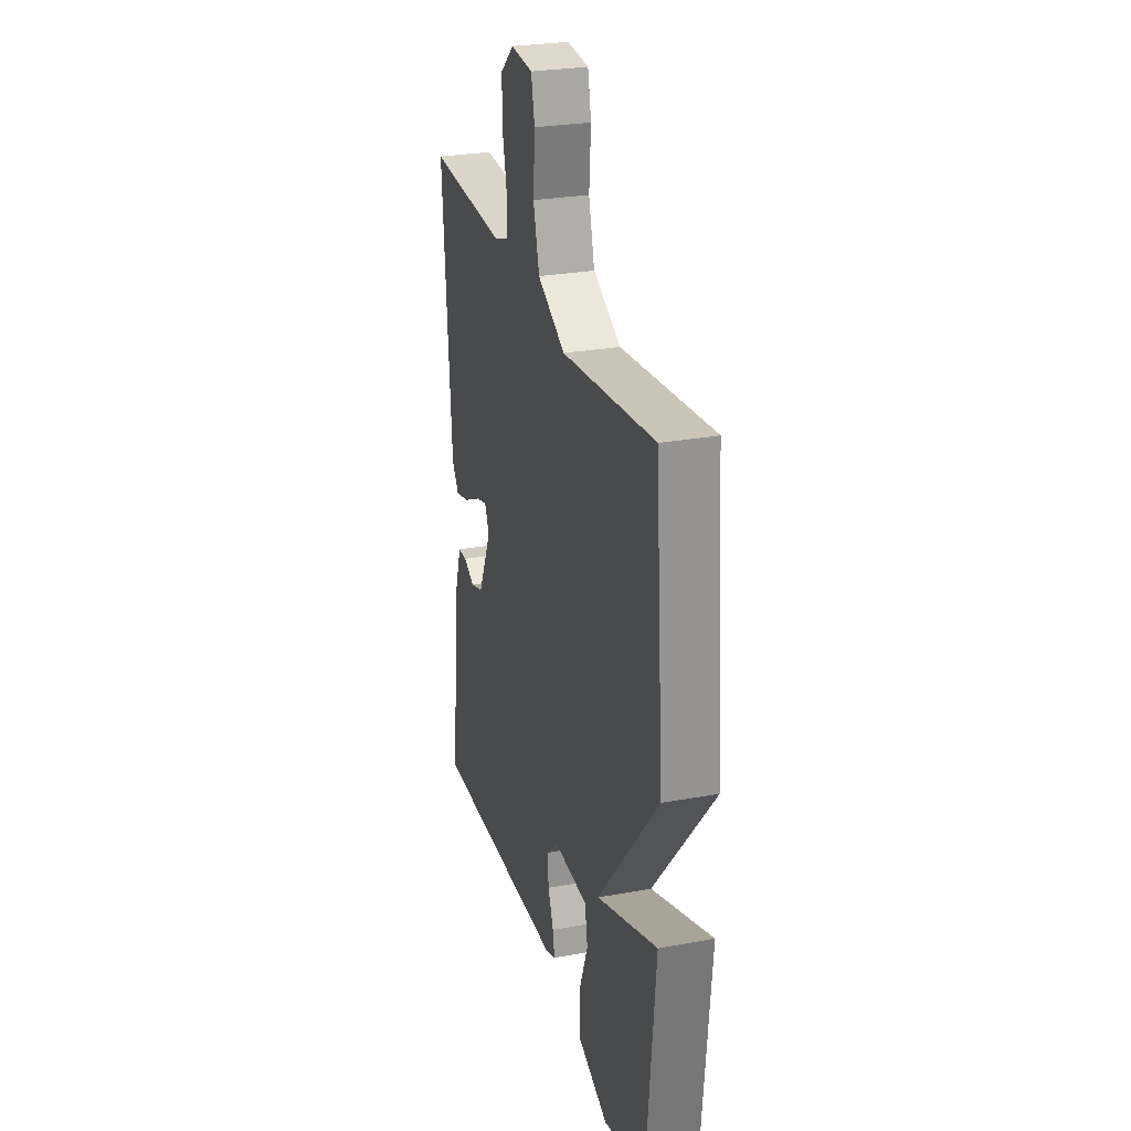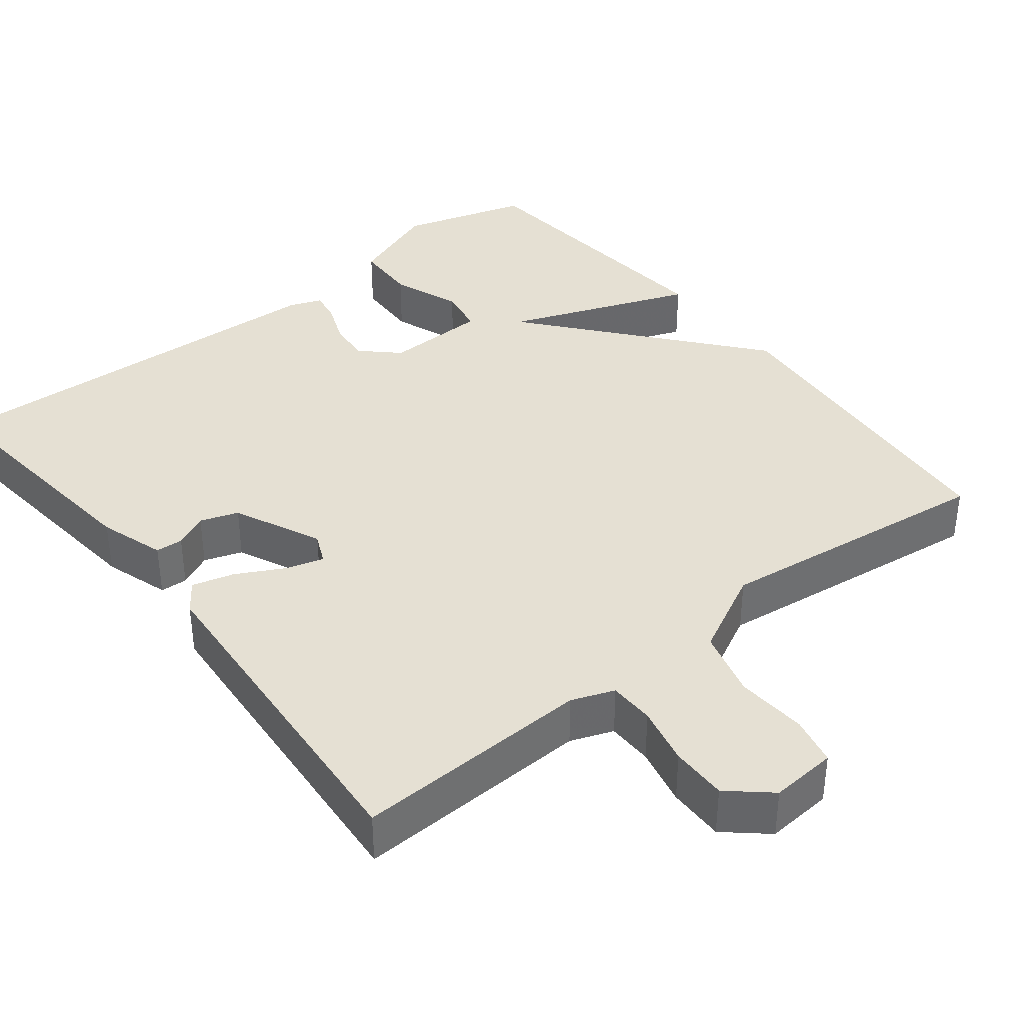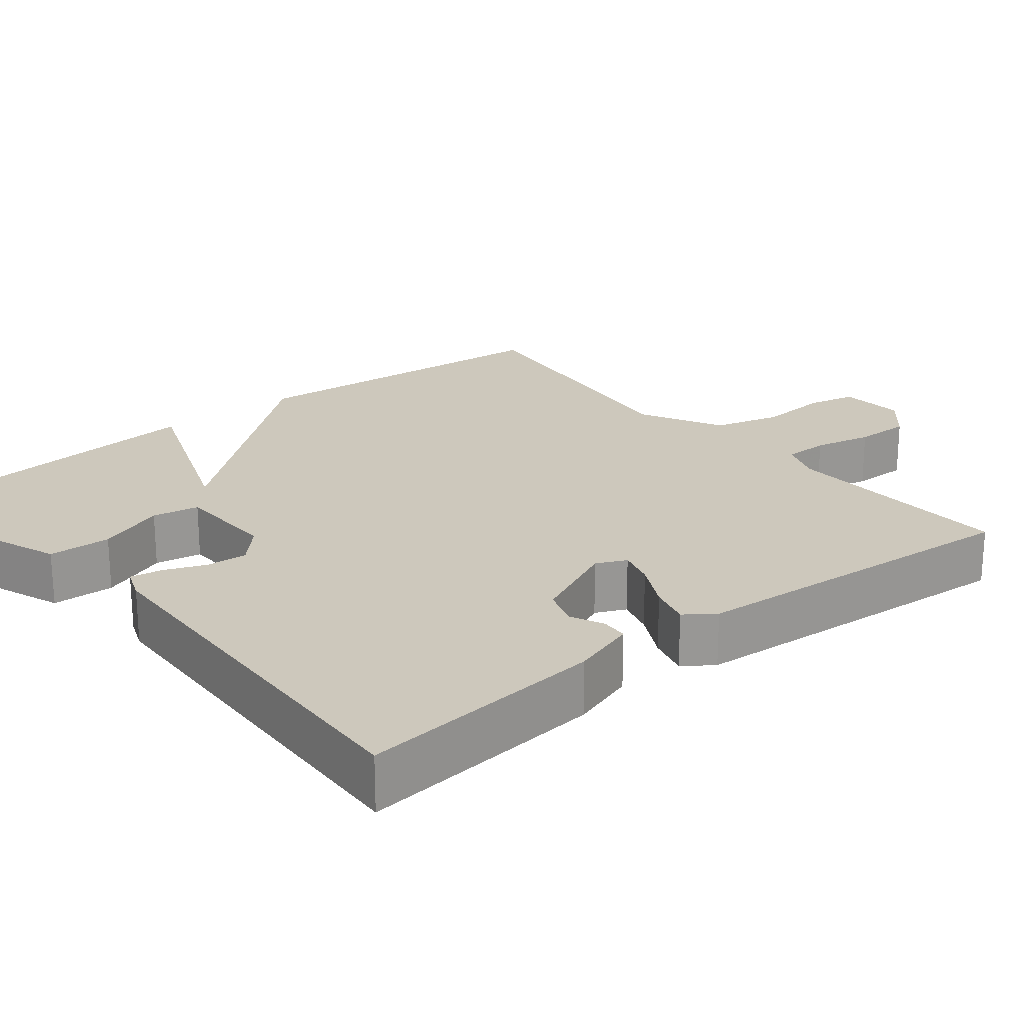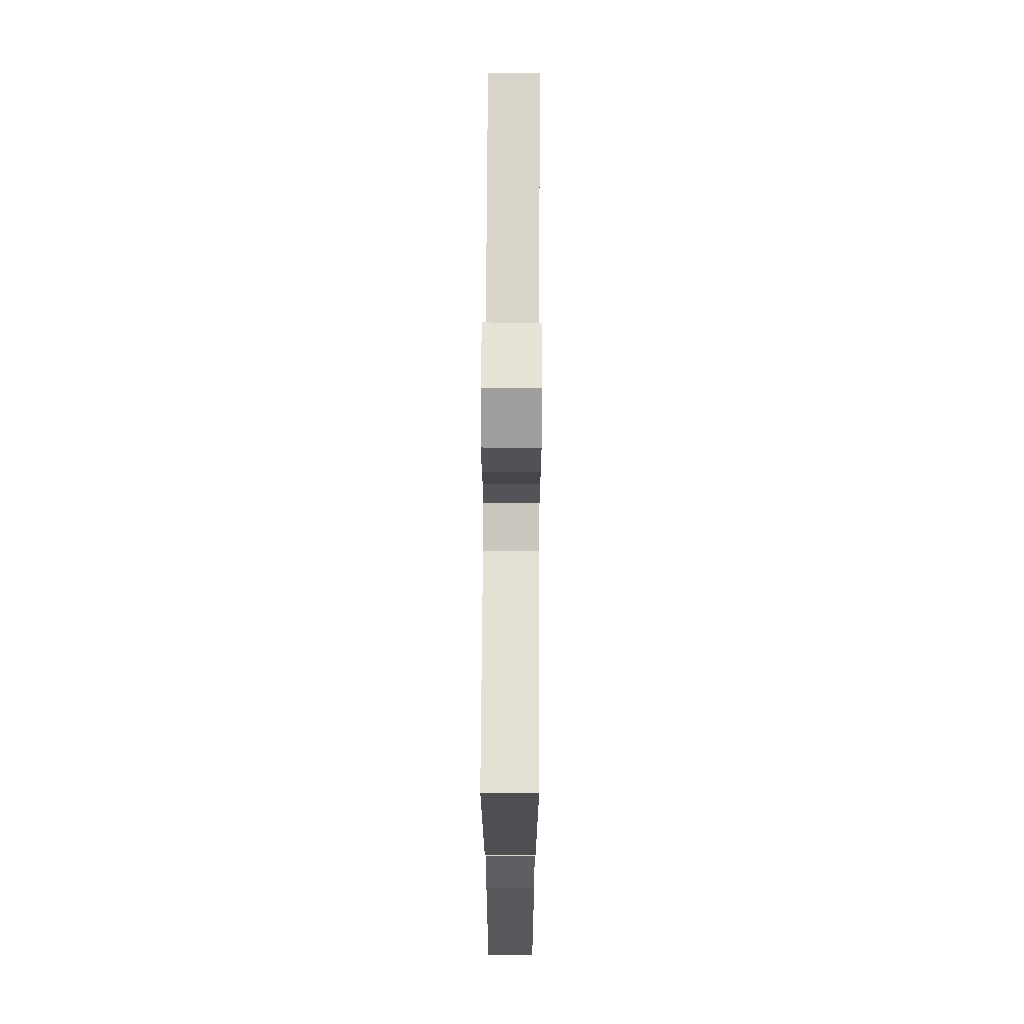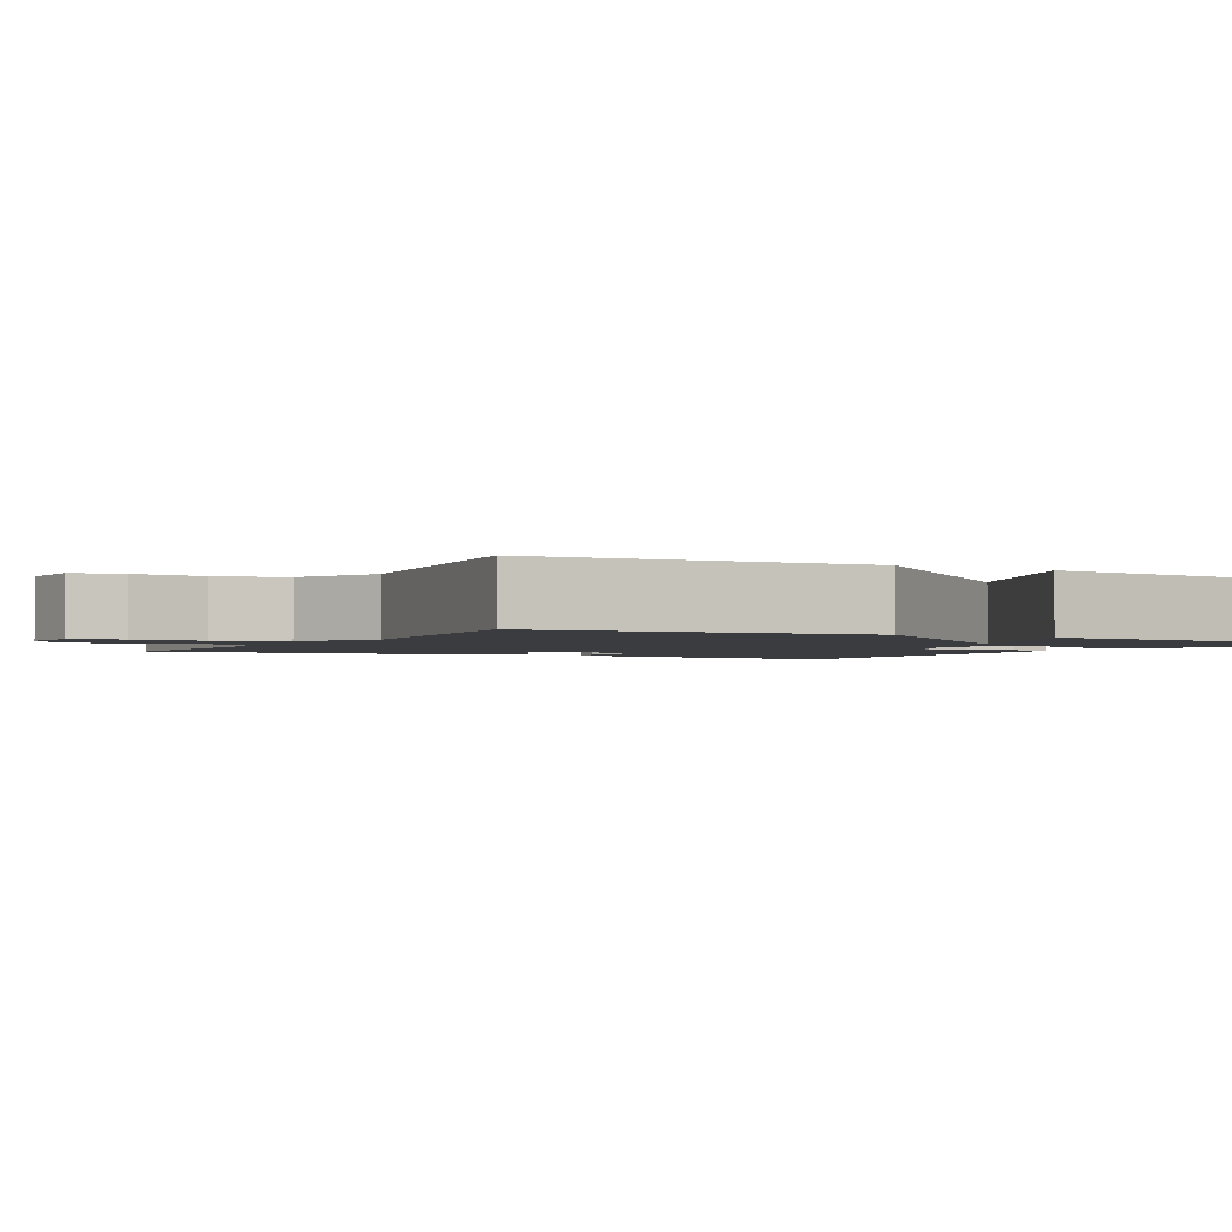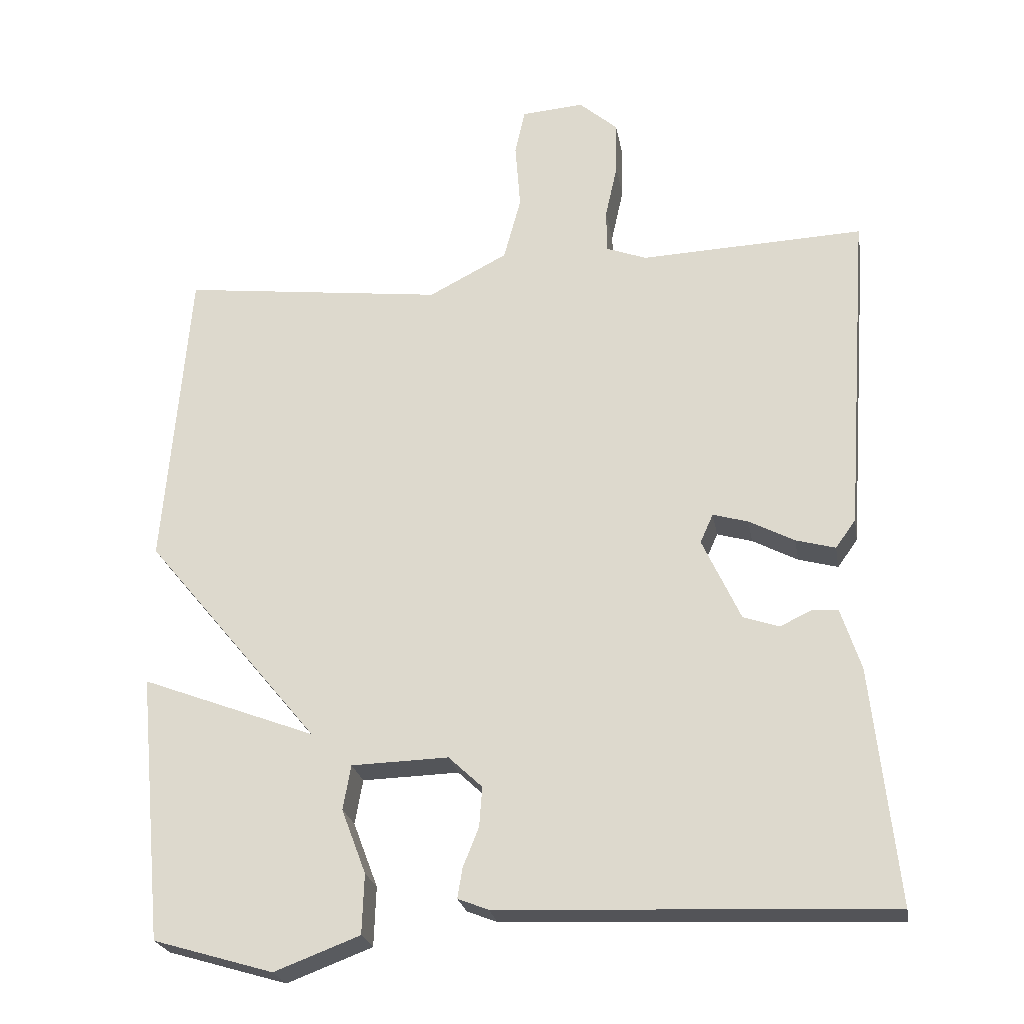
<metadata>
{"format":"obj","ext":"obj","renderer":"f3d","projection":"perspective","resolution":1024,"background":"white","views":[{"elev":27.4,"azim":74.2,"up":"+Z"},{"elev":38.1,"azim":-38.2,"up":"+Y"},{"elev":22.1,"azim":-128.9,"up":"+Y"},{"elev":68.0,"azim":-89.7,"up":"+Z"},{"elev":-2.1,"azim":61.4,"up":"+Y"},{"elev":-23.9,"azim":-170.1,"up":"+Z"}]}
</metadata>
<code>
v -0.5 0.07 -0.5
v -0.465 0.07 -0.172
v -0.437 0.07 -0.086
v -0.401 0.07 -0.084
v -0.357 0.07 -0.105
v -0.307 0.07 -0.088
v -0.254 0.07 0.027
v -0.272 0.07 0.067
v -0.321 0.07 0.053
v -0.384 0.07 0.02
v -0.439 0.07 0.005
v -0.467 0.07 0.044
v -0.5 0.07 0.5
v -0.188 0.07 0.487
v -0.132 0.07 0.508
v -0.131 0.07 0.568
v -0.148 0.07 0.645
v -0.149 0.07 0.719
v -0.095 0.07 0.766
v -0.008 0.07 0.759
v 0.006 0.07 0.695
v -0.001 0.07 0.602
v 0.023 0.07 0.513
v 0.133 0.07 0.456
v 0.5 0.07 0.5
v 0.535 0.07 0.071
v 0.292 0.07 -0.221
v 0.535 0.07 -0.129
v 0.5 0.07 -0.5
v 0.333 0.07 -0.549
v 0.214 0.07 -0.504
v 0.211 0.07 -0.421
v 0.245 0.07 -0.331
v 0.234 0.07 -0.269
v 0.099 0.07 -0.265
v 0.052 0.07 -0.309
v 0.056 0.07 -0.364
v 0.078 0.07 -0.419
v 0.085 0.07 -0.461
v 0.043 0.07 -0.477
v -0.5 0 -0.5
v -0.465 0 -0.172
v -0.437 0 -0.086
v -0.401 0 -0.084
v -0.357 0 -0.105
v -0.307 0 -0.088
v -0.254 0 0.027
v -0.272 0 0.067
v -0.321 0 0.053
v -0.384 0 0.02
v -0.439 0 0.005
v -0.467 0 0.044
v -0.5 0 0.5
v -0.188 0 0.487
v -0.132 0 0.508
v -0.131 0 0.568
v -0.148 0 0.645
v -0.149 0 0.719
v -0.095 0 0.766
v -0.008 0 0.759
v 0.006 0 0.695
v -0.001 0 0.602
v 0.023 0 0.513
v 0.133 0 0.456
v 0.5 0 0.5
v 0.535 0 0.071
v 0.292 0 -0.221
v 0.535 0 -0.129
v 0.5 0 -0.5
v 0.333 0 -0.549
v 0.214 0 -0.504
v 0.211 0 -0.421
v 0.245 0 -0.331
v 0.234 0 -0.269
v 0.099 0 -0.265
v 0.052 0 -0.309
v 0.056 0 -0.364
v 0.078 0 -0.419
v 0.085 0 -0.461
v 0.043 0 -0.477
f 3 4 5
f 2 3 5
f 1 2 5
f 40 1 5
f 39 40 5
f 38 39 5
f 37 38 5
f 36 37 5 6
f 35 36 6 7
f 34 35 7 8
f 31 32 33
f 30 31 33
f 29 30 33
f 28 29 33
f 27 28 33
f 27 33 34
f 27 34 8
f 26 27 8
f 25 26 8
f 24 25 8
f 20 21 22
f 19 20 22
f 18 19 22
f 17 18 22
f 16 17 22
f 15 16 22 23
f 24 8 9
f 23 24 9
f 15 23 9
f 14 15 9
f 12 13 14
f 11 12 14
f 10 11 14
f 9 10 14
f 45 44 43
f 45 43 42
f 45 42 41
f 45 41 80
f 45 80 79
f 45 79 78
f 45 78 77
f 46 45 77 76
f 47 46 76 75
f 48 47 75 74
f 73 72 71
f 73 71 70
f 73 70 69
f 73 69 68
f 73 68 67
f 74 73 67
f 48 74 67
f 48 67 66
f 48 66 65
f 48 65 64
f 62 61 60
f 62 60 59
f 62 59 58
f 62 58 57
f 62 57 56
f 63 62 56 55
f 49 48 64
f 49 64 63
f 49 63 55
f 49 55 54
f 54 53 52
f 54 52 51
f 54 51 50
f 54 50 49
f 1 41 42 2
f 2 42 43 3
f 3 43 44 4
f 4 44 45 5
f 5 45 46 6
f 6 46 47 7
f 7 47 48 8
f 8 48 49 9
f 9 49 50 10
f 10 50 51 11
f 11 51 52 12
f 12 52 53 13
f 13 53 54 14
f 14 54 55 15
f 15 55 56 16
f 16 56 57 17
f 17 57 58 18
f 18 58 59 19
f 19 59 60 20
f 20 60 61 21
f 21 61 62 22
f 22 62 63 23
f 23 63 64 24
f 24 64 65 25
f 25 65 66 26
f 26 66 67 27
f 27 67 68 28
f 28 68 69 29
f 29 69 70 30
f 30 70 71 31
f 31 71 72 32
f 32 72 73 33
f 33 73 74 34
f 34 74 75 35
f 35 75 76 36
f 36 76 77 37
f 37 77 78 38
f 38 78 79 39
f 39 79 80 40
f 40 80 41 1

</code>
